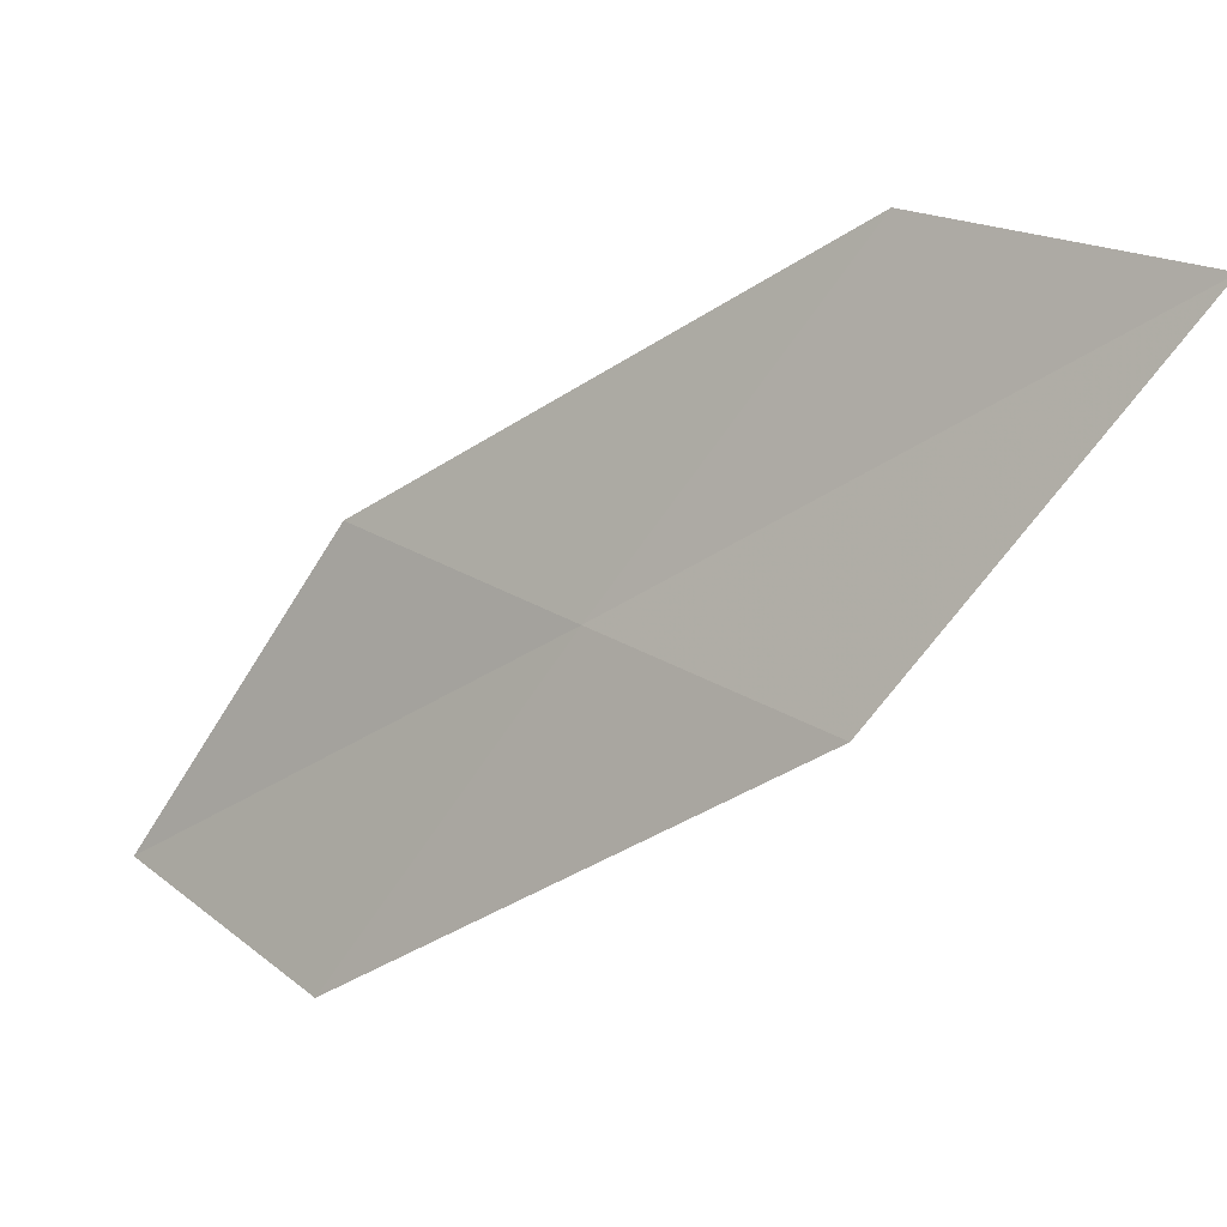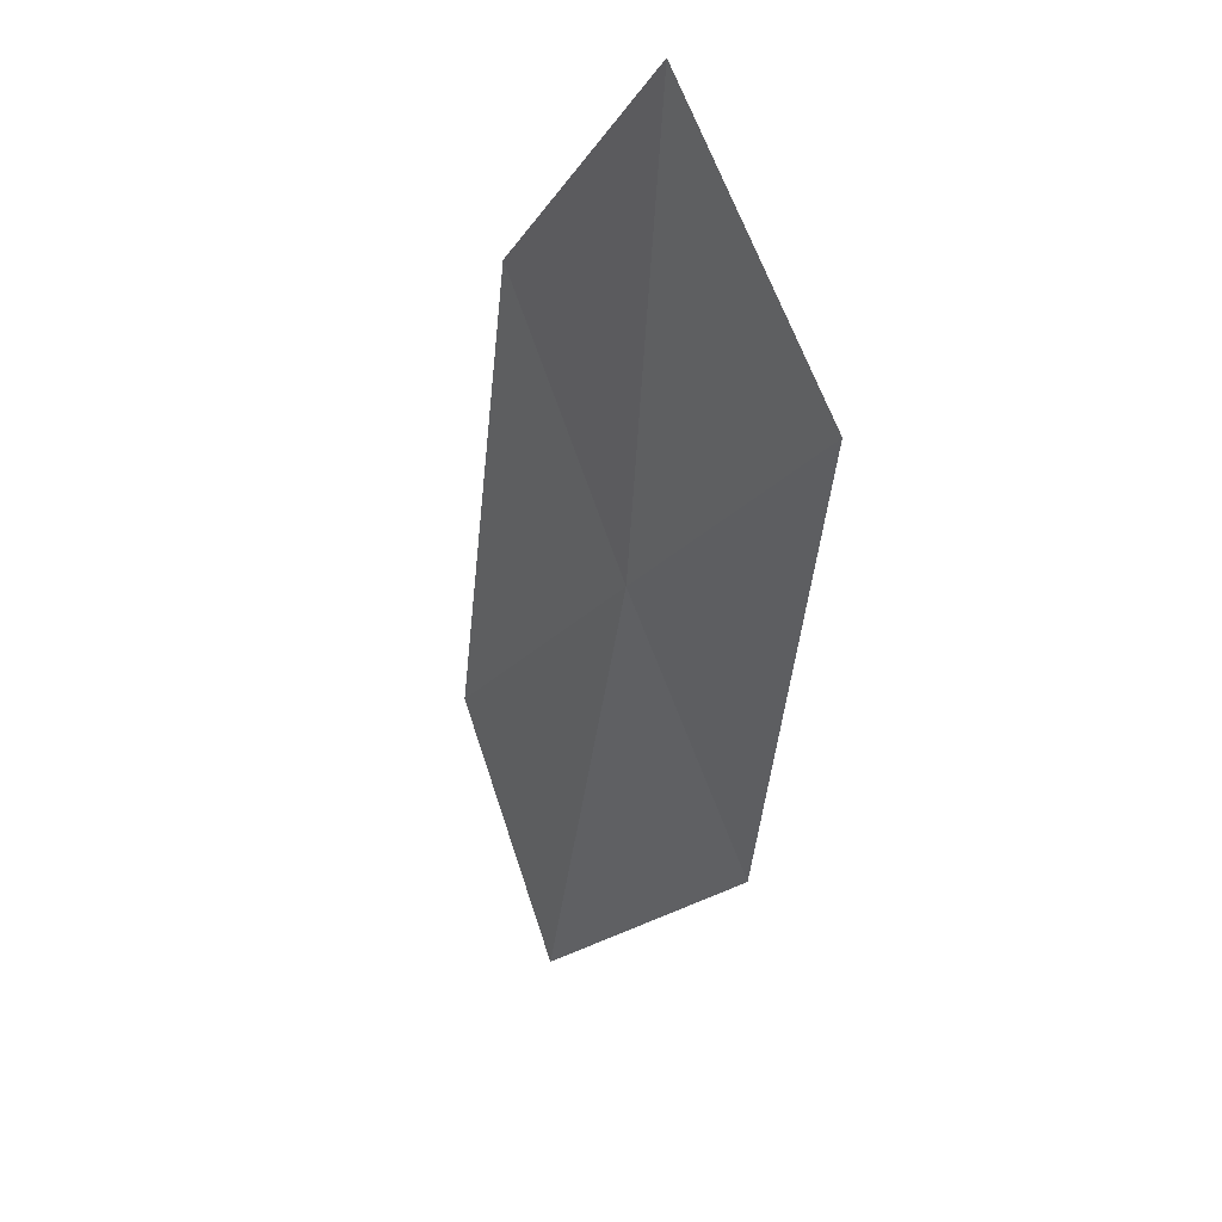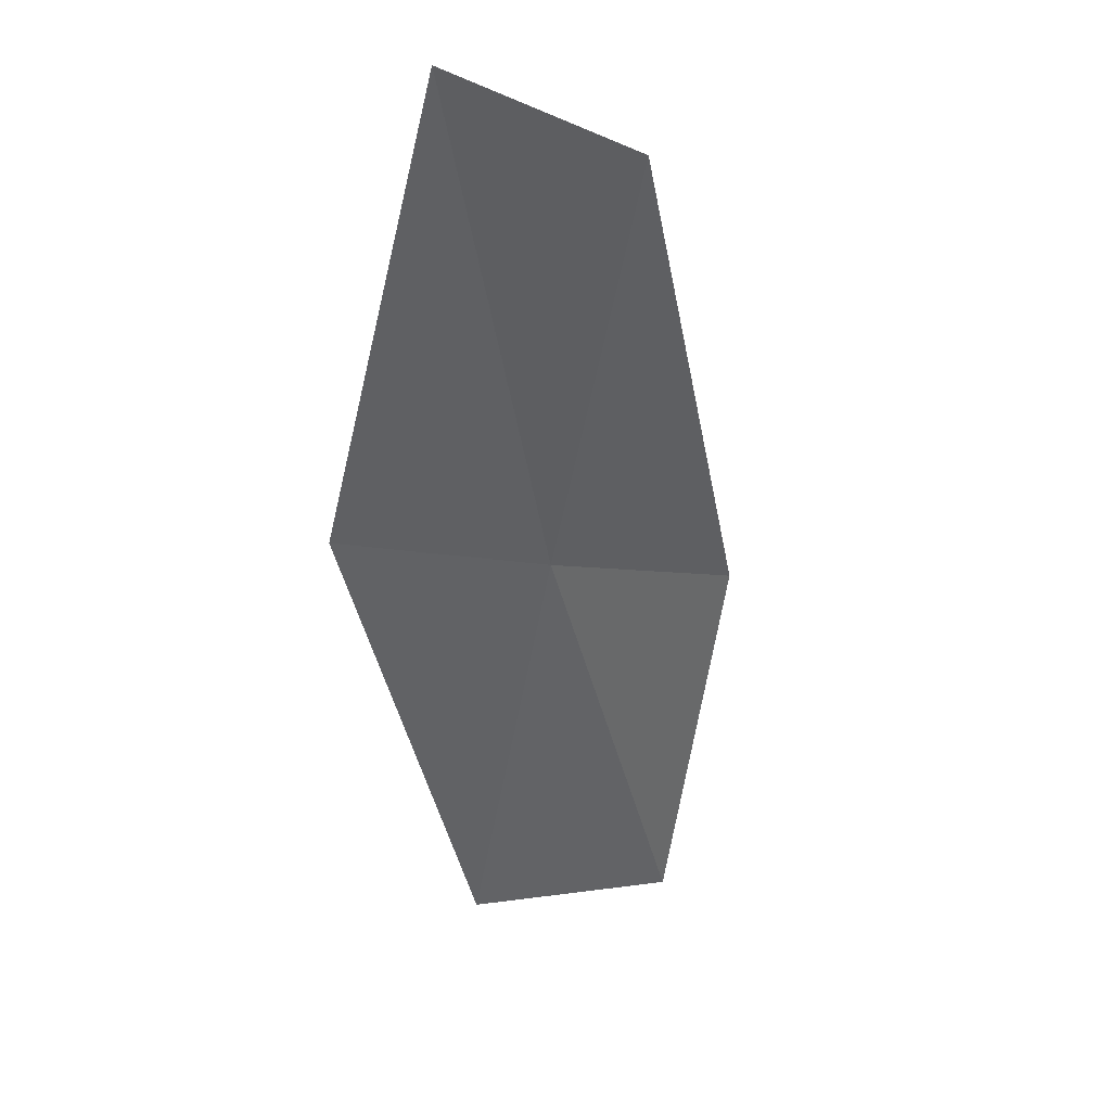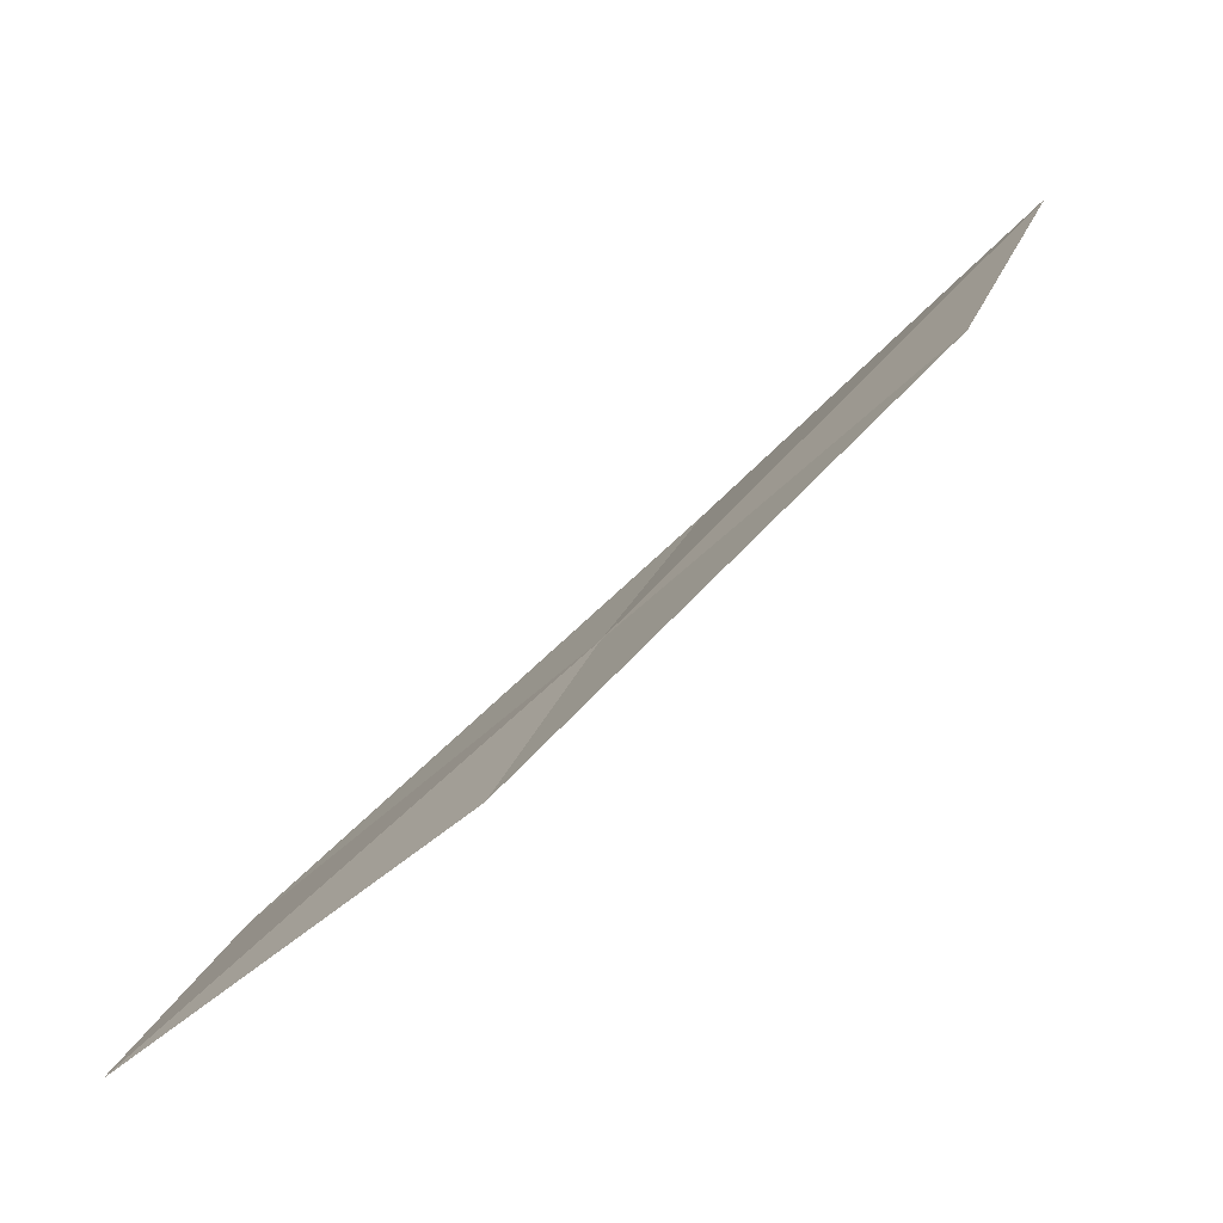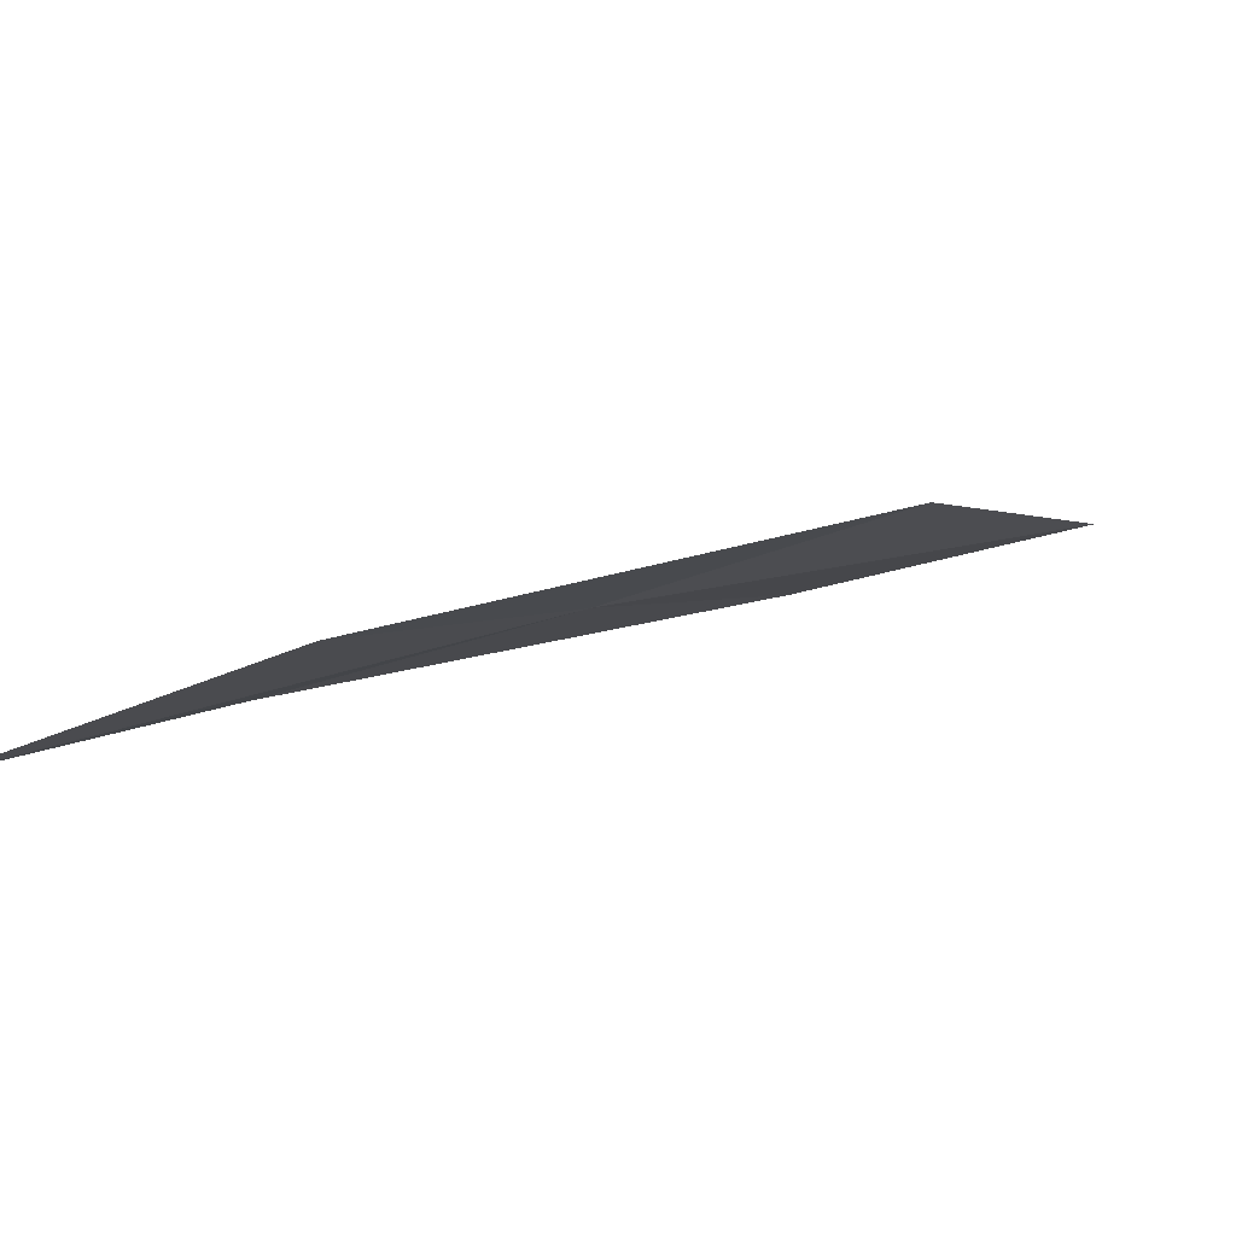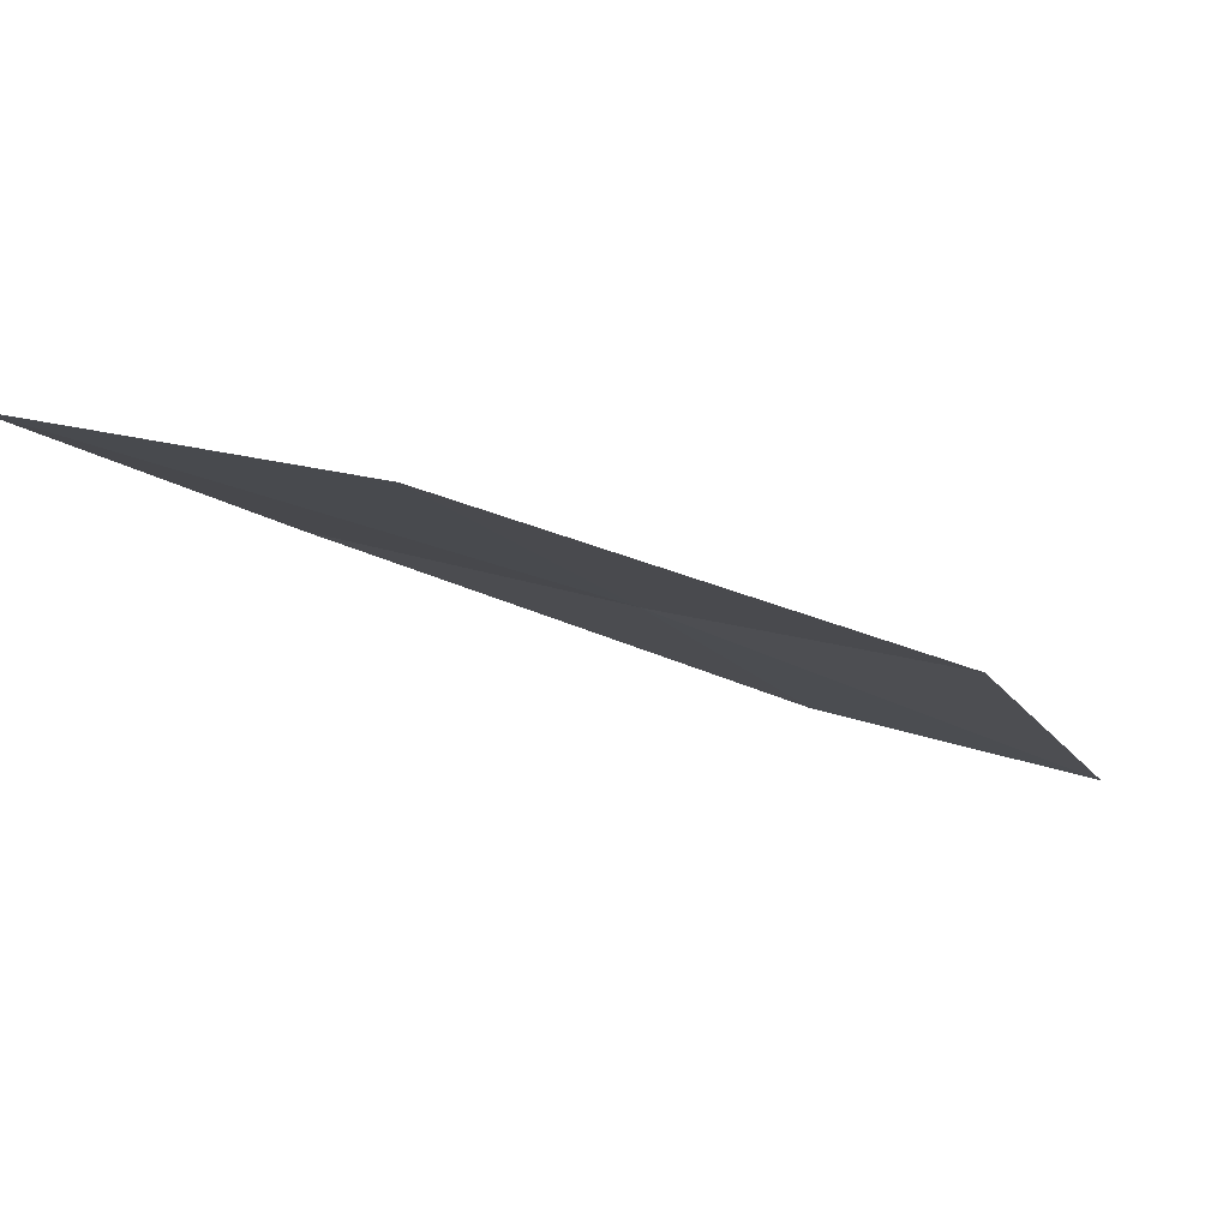
<metadata>
{"format":"obj","ext":"obj","renderer":"f3d","projection":"perspective","resolution":1024,"background":"white","views":[{"elev":34.1,"azim":-99.2,"up":"+Y"},{"elev":-75.4,"azim":148.1,"up":"+Y"},{"elev":2.4,"azim":-13.2,"up":"+Y"},{"elev":-12.7,"azim":108.8,"up":"+Z"},{"elev":-62.1,"azim":-126.7,"up":"+Y"},{"elev":49.7,"azim":48.8,"up":"+Y"}]}
</metadata>
<code>
v -26.33 11.71 14.53
v -27.25 11.82 15.23
v -27.11 13.26 16.34
v -26.23 13.11 15.54
v -26.41 10.28 13.56
v -25.42 11.62 13.82
v -25.45 10.23 12.94
f 1 3 2
f 1 4 3
f 1 2 5
f 1 6 4
f 1 5 7
f 1 7 6

</code>
